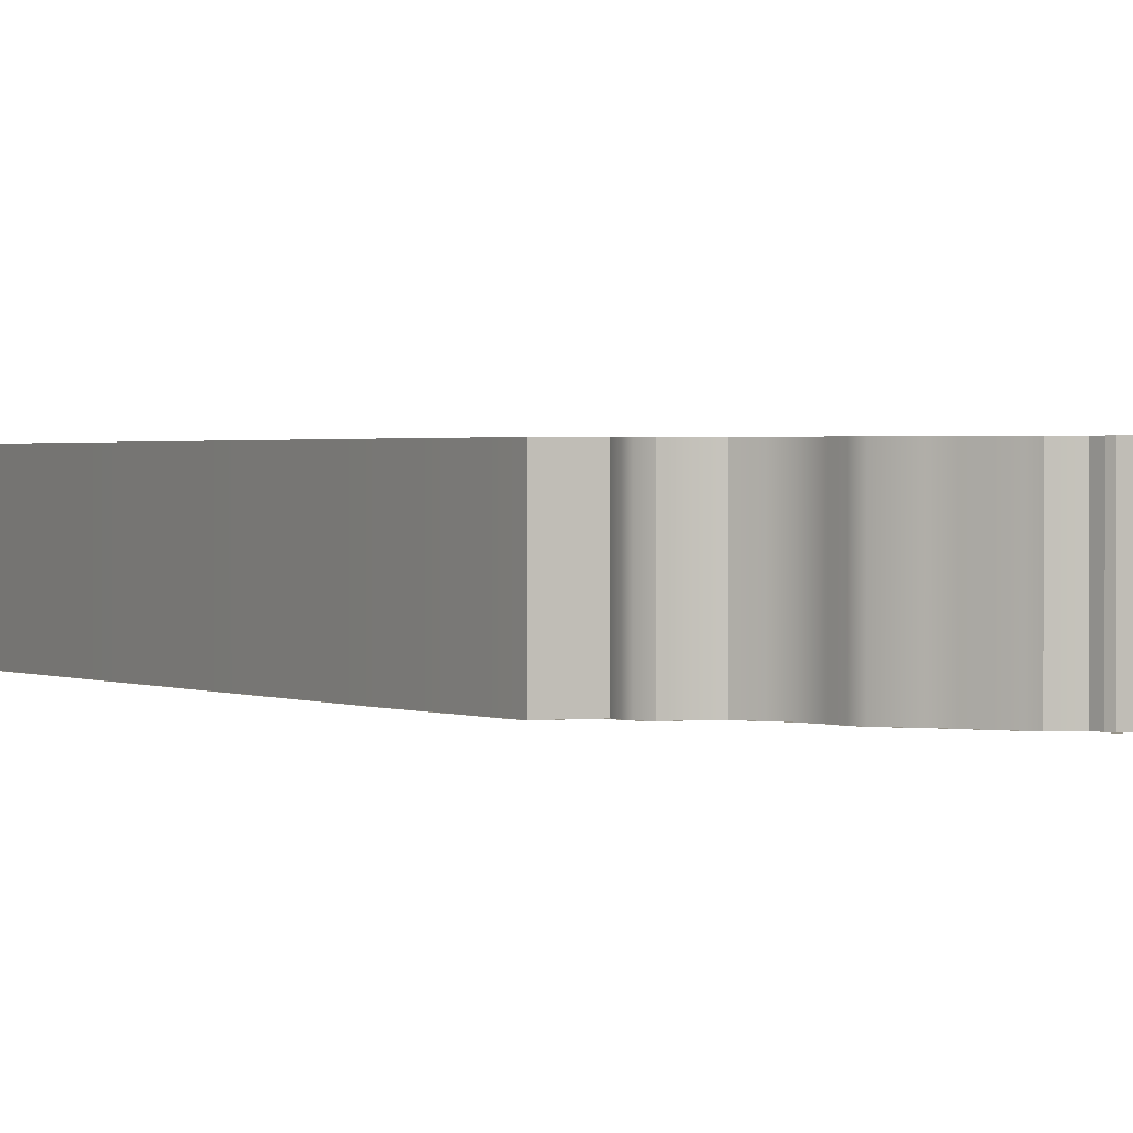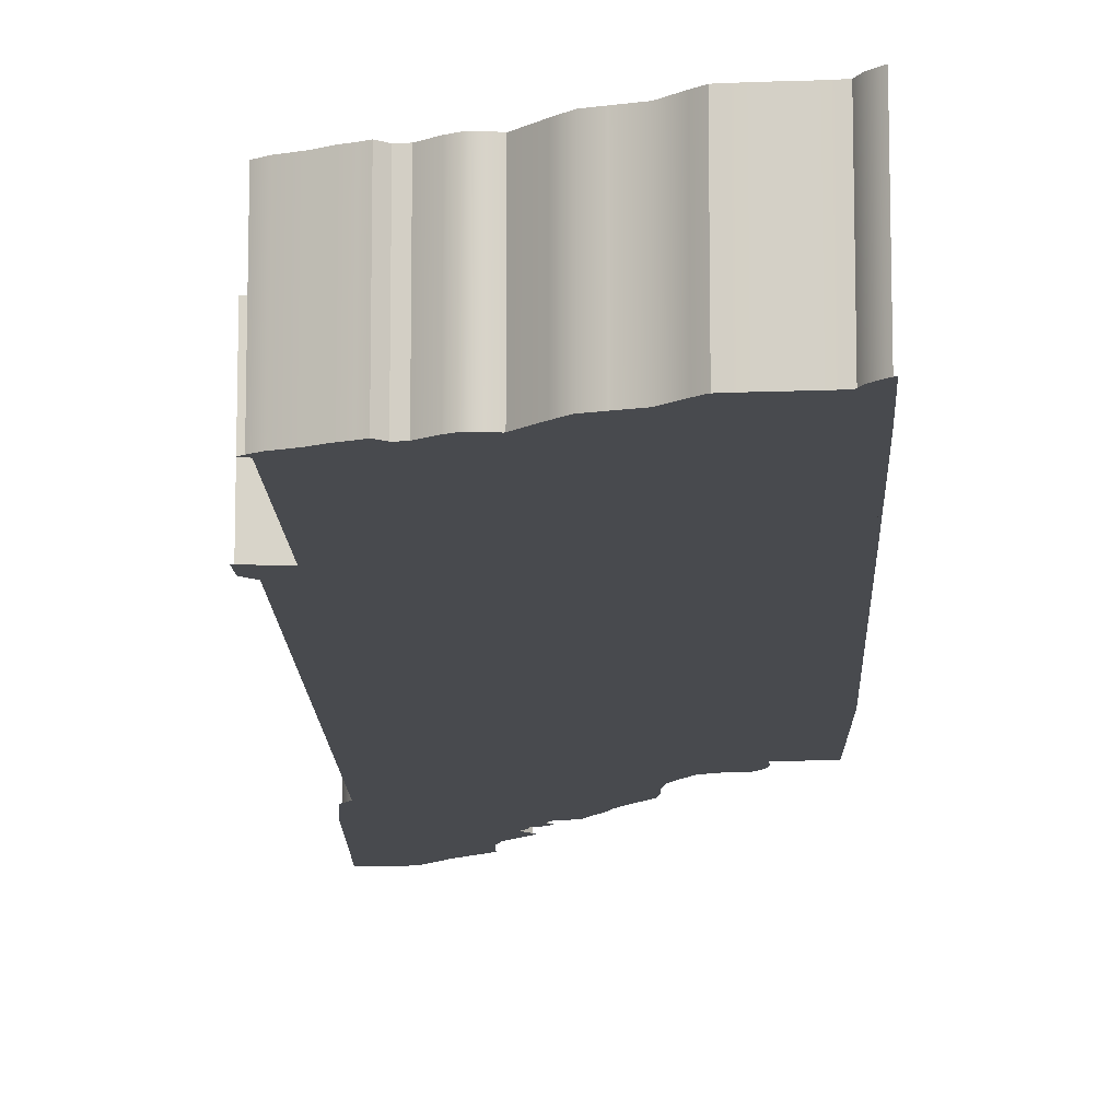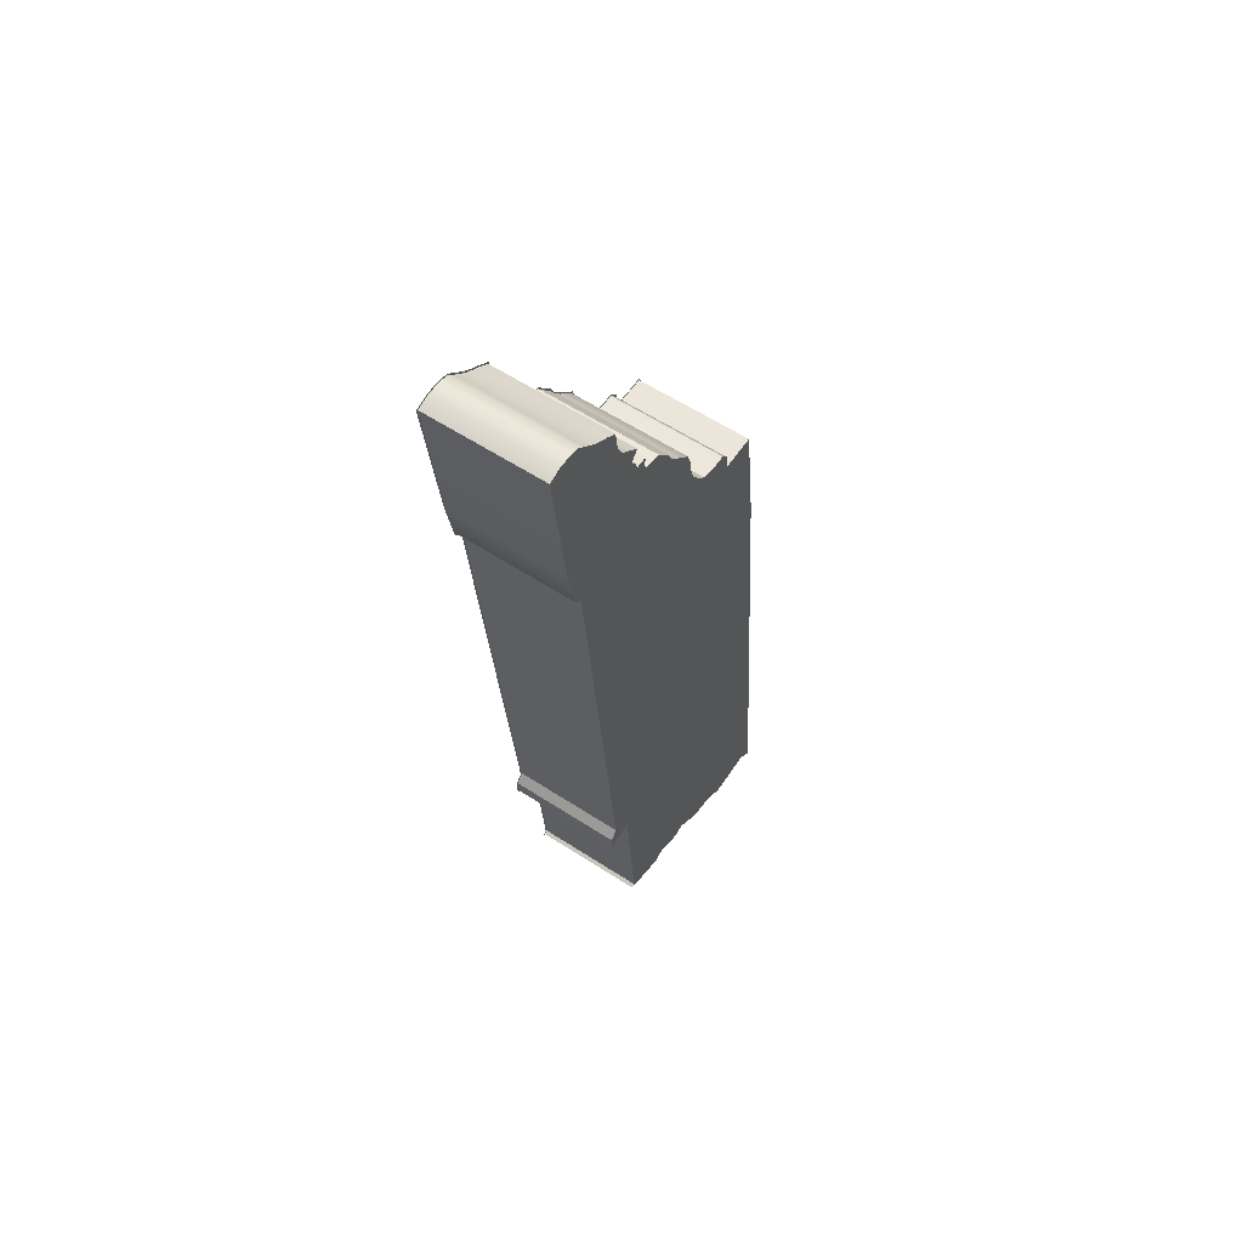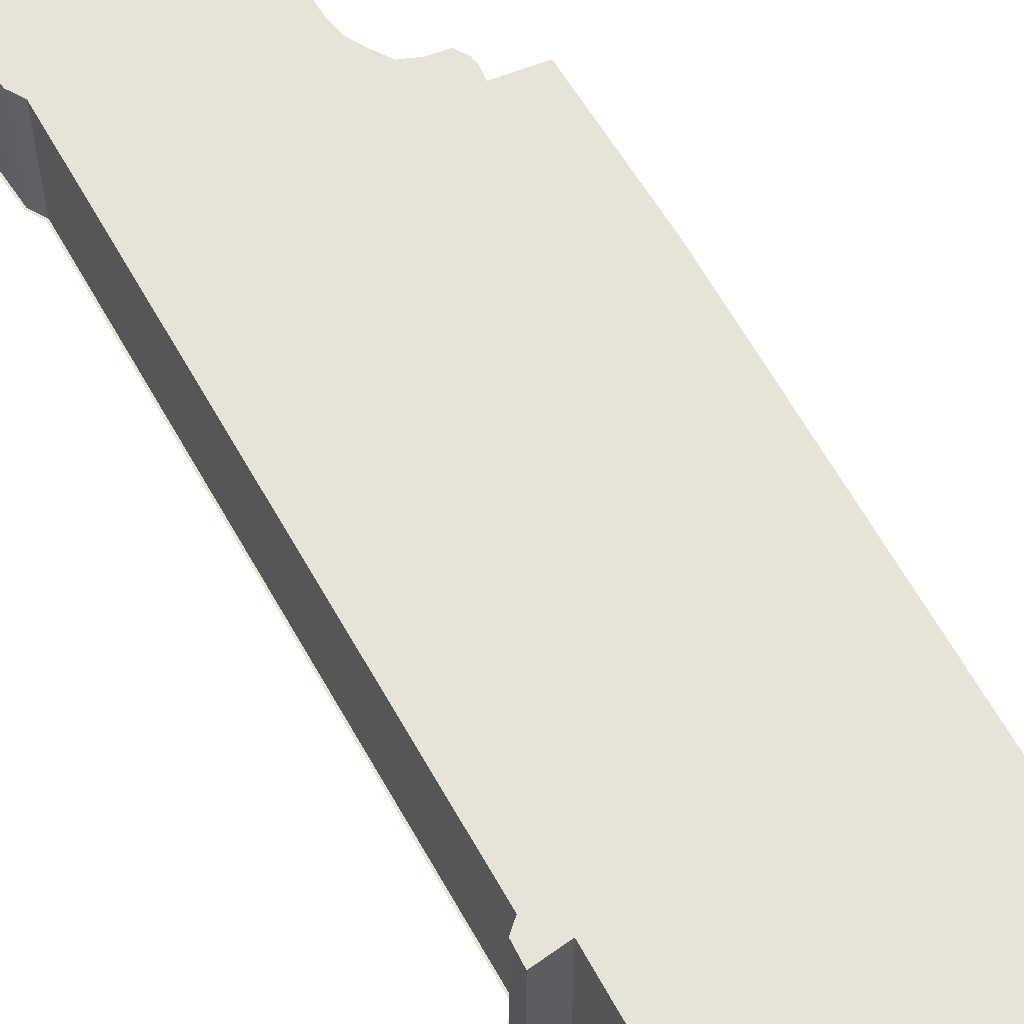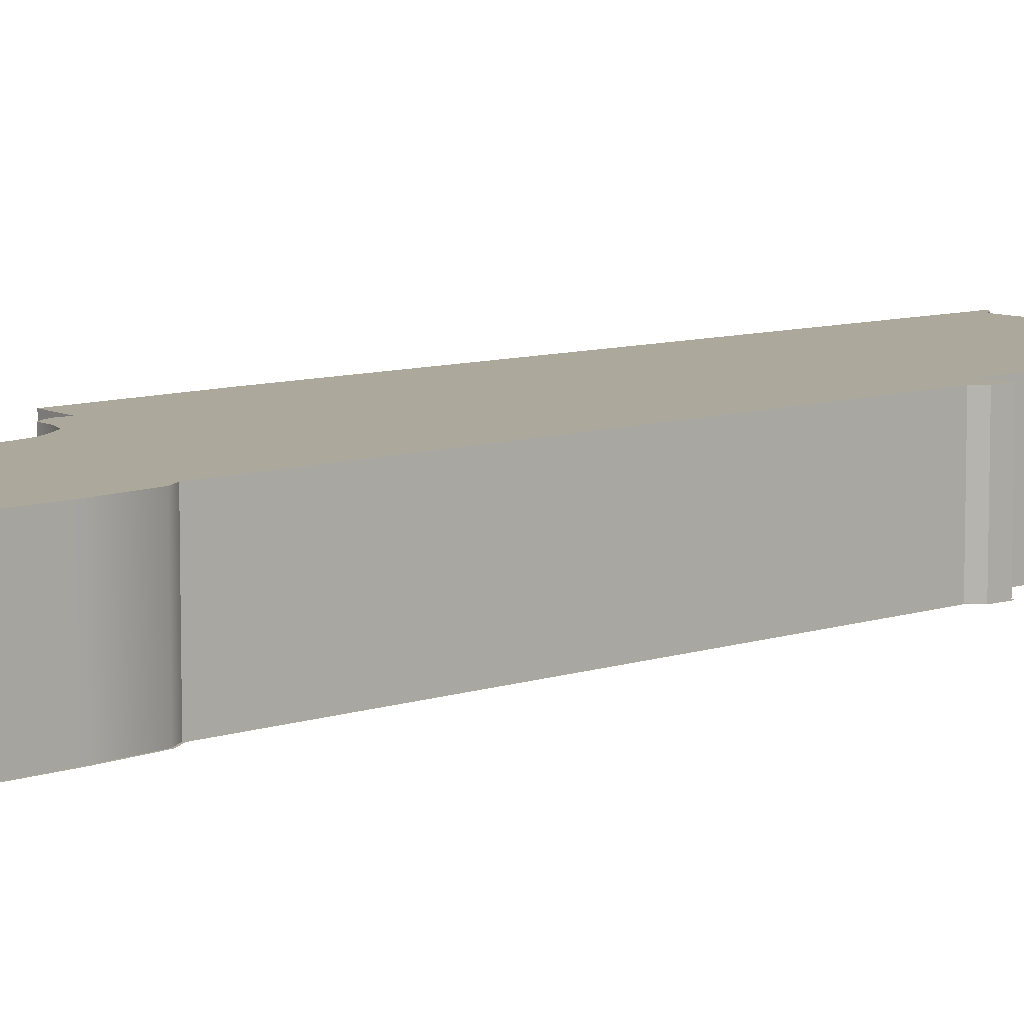
<metadata>
{"format":"obj","ext":"obj","renderer":"f3d","projection":"perspective","resolution":1024,"background":"white","views":[{"elev":1.2,"azim":-25.0,"up":"+Y"},{"elev":-13.1,"azim":-173.1,"up":"+Y"},{"elev":60.0,"azim":123.6,"up":"+Z"},{"elev":61.6,"azim":156.2,"up":"+Y"},{"elev":8.5,"azim":52.1,"up":"+Y"}]}
</metadata>
<code>
o Tennessee
v 12.79 14 206
v 26.09 14 204.2
v 25.07 14 198.3
v 24.04 14 196.9
v 18.21 14 133.7
v -12.77 14 129.7
v -9.364 14 170.6
v 1.598 14 190.3
v 2.852 14 191.8
v 3.826 14 193.3
v 4.445 14 195.4
v 6.992 14 200.5
v 8.132 14 201.9
v 19.19 14 132.6
v 19.08 14 130.3
v 15.78 14 131.1
v 14 14 109.1
v 7.639 14 107.3
v 6.703 14 107.3
v 2.278 14 106.4
v 13.43 14 108.3
v 11.52 14 107.8
v 14.48 14 108.9
v 10.21 14 107.2
v 9.114 14 106.9
v 8.411 14 106.6
v 5.159 14 106.4
v 3.149 14 106.1
v 4.208 14 106
v -14.55 14 107.9
v 0.1206 14 104.5
v -1.219 14 103.5
v -2.651 14 103.2
v -4.668 14 102.8
v -6.378 14 101.5
v -9.411 14 100.8
v -7.309 14 100.8
v -11.88 14 100.9
v -13.57 14 100.9
v -14.1 14 100.1
v -14.86 14 99.42
v -15.2 14 99.18
v -7.502 14 186.3
v -3.072 14 186.5
v -0.213 14 189.8
v -3.072 14 187.9
v -2.832 14 188.7
v -2.047 14 189.7
v 4.618 14 197
v 5.031 14 198.3
v 8.823 14 203.2
v 10.03 14 204.6
v 10.59 14 205.5
v 11.89 14 205.8
v 14.35 14 207.9
v 13.12 14 207.1
v 13.1 14 207.9
v 12.79 14 207.4
v 15.3 14 209.8
v 14.55 14 208.8
v 14.36 14 211.1
v 15.54 14 212.2
v 16.95 14 213.5
v 17.58 14 215
v 19.23 14 218.8
v 21.14 14 220.1
v 17.84 14 216.8
v 28.15 14 222.5
v 17.92 14 217.8
v 22.8 14 221.6
v 26.52 14 223
v 24.94 14 223
v 23.72 14 222.6
v 26.09 -3.3e-05 204.2
v 26.29 -3.3e-05 204.2
v 25.26 -3.2e-05 198.2
v 25.07 -3.2e-05 198.3
v 24.23 -3.2e-05 196.8
v 24.04 -3.2e-05 196.9
v -12.77 -2.1e-05 129.7
v -12.97 -2.1e-05 129.7
v -9.563 -2.8e-05 170.7
v -9.364 -2.8e-05 170.6
v 18.41 -2.2e-05 133.8
v 18.21 -2.2e-05 133.7
v 1.598 -3.1e-05 190.3
v 1.482 -3.1e-05 190.5
v 2.692 -3.1e-05 192
v 2.852 -3.1e-05 191.8
v 3.643 -3.2e-05 193.3
v 3.826 -3.1e-05 193.3
v 4.248 -3.2e-05 195.4
v 4.445 -3.2e-05 195.4
v 6.992 -3.3e-05 200.5
v 6.841 -3.3e-05 200.6
v 7.965 -3.3e-05 202
v 8.132 -3.3e-05 201.9
v 19.08 -2.1e-05 130.3
v 19.27 -2.1e-05 130.1
v 15.96 -2.1e-05 130.8
v 15.78 -2.1e-05 131.1
v 19.19 -2.2e-05 132.6
v 19.4 -2.2e-05 132.7
v 7.639 -1.7e-05 107.3
v 7.564 -1.7e-05 107.1
v 6.758 -1.7e-05 107.1
v 6.703 -1.7e-05 107.3
v 14.21 -1.8e-05 109.2
v 14 -1.8e-05 109.1
v 13.43 -1.8e-05 108.3
v 13.51 -1.8e-05 108.1
v 11.59 -1.8e-05 107.6
v 11.52 -1.8e-05 107.8
v 14.48 -1.8e-05 108.9
v 14.92 -1.8e-05 108.9
v 10.28 -1.7e-05 107
v 10.21 -1.7e-05 107.2
v 9.175 -1.7e-05 106.7
v 9.114 -1.7e-05 106.9
v 8.411 -1.7e-05 106.6
v 8.37 -1.7e-05 106.4
v 3.149 -1.7e-05 106.1
v 3.107 -1.7e-05 105.9
v 2.318 -1.7e-05 106.2
v 2.278 -1.7e-05 106.4
v 5.248 -1.7e-05 106.2
v 5.159 -1.7e-05 106.4
v 4.208 -1.7e-05 106
v 4.241 -1.7e-05 105.8
v -14.55 -1.8e-05 107.9
v -14.75 -1.8e-05 107.9
v 0.2476 -1.7e-05 104.4
v 0.1206 -1.7e-05 104.5
v -1.219 -1.7e-05 103.5
v -1.133 -1.7e-05 103.3
v -2.612 -1.7e-05 103
v -2.651 -1.7e-05 103.2
v -4.583 -1.7e-05 102.6
v -4.668 -1.7e-05 102.8
v -6.26 -1.7e-05 101.3
v -6.378 -1.7e-05 101.5
v -7.309 -1.6e-05 100.8
v -7.245 -1.6e-05 100.6
v -9.415 -1.6e-05 100.6
v -9.411 -1.6e-05 100.8
v -11.88 -1.6e-05 100.7
v -11.88 -1.6e-05 100.9
v -13.46 -1.6e-05 100.7
v -13.57 -1.6e-05 100.9
v -14.1 -1.6e-05 100.1
v -13.95 -1.6e-05 99.96
v -14.74 -1.6e-05 99.27
v -14.86 -1.6e-05 99.42
v -15.2 -1.6e-05 99.18
v -15.43 -1.6e-05 98.77
v -7.502 -3e-05 186.3
v -7.681 -3e-05 186.5
v -3.272 -3e-05 186.7
v -3.072 -3e-05 186.5
v -0.213 -3.1e-05 189.8
v -0.2468 -3.1e-05 190
v -3.072 -3.1e-05 187.9
v -3.272 -3.1e-05 187.9
v -3.013 -3.1e-05 188.8
v -2.832 -3.1e-05 188.7
v -2.047 -3.1e-05 189.7
v -2.148 -3.1e-05 189.9
v 5.031 -3.2e-05 198.3
v 4.853 -3.2e-05 198.4
v 4.618 -3.2e-05 197
v 4.421 -3.2e-05 197.1
v 8.823 -3.3e-05 203.2
v 8.656 -3.3e-05 203.3
v 9.867 -3.3e-05 204.8
v 10.03 -3.3e-05 204.6
v 10.59 -3.3e-05 205.5
v 10.47 -3.4e-05 205.7
v 11.85 -3.4e-05 206
v 11.89 -3.4e-05 205.8
v 12.63 -3.4e-05 206.1
v 12.79 -3.4e-05 206
v 12.89 -3.4e-05 207
v 13.12 -3.4e-05 207.1
v 13.1 -3.4e-05 207.9
v 12.98 -3.4e-05 208.1
v 14.19 -3.4e-05 208.1
v 14.35 -3.4e-05 207.9
v 12.79 -3.4e-05 207.4
v 12.55 -3.4e-05 207.4
v 14.55 -3.4e-05 208.8
v 14.36 -3.4e-05 208.9
v 15.05 -3.4e-05 209.8
v 15.3 -3.4e-05 209.8
v 14.36 -3.4e-05 211.1
v 14.1 -3.4e-05 211.2
v 15.4 -3.5e-05 212.4
v 15.54 -3.5e-05 212.2
v 16.78 -3.5e-05 213.7
v 16.95 -3.5e-05 213.5
v 17.39 -3.5e-05 215
v 17.58 -3.5e-05 215
v 19.23 -3.6e-05 218.8
v 19.12 -3.6e-05 218.9
v 21.02 -3.6e-05 220.2
v 21.14 -3.6e-05 220.1
v 17.65 -3.5e-05 216.8
v 17.84 -3.5e-05 216.8
v 28.15 -3.6e-05 222.5
v 28.36 -3.6e-05 222.7
v 17.92 -3.5e-05 217.8
v 17.73 -3.5e-05 217.9
v 26.52 -3.6e-05 223
v 26.55 -3.6e-05 223.2
v 22.66 -3.6e-05 221.8
v 22.8 -3.6e-05 221.6
v 24.94 -3.6e-05 223
v 24.91 -3.6e-05 223.2
v 23.72 -3.6e-05 222.6
v 23.61 -3.6e-05 222.7
f 1 2 3
f 5 6 4
f 8 9 4
f 9 10 4
f 11 12 4
f 13 1 4
f 14 15 16
f 16 6 5
f 17 18 16
f 19 20 6
f 21 22 23
f 22 24 18
f 25 18 24
f 26 18 25
f 27 28 19
f 29 28 27
f 30 6 31
f 32 33 31
f 34 30 33
f 35 36 30
f 37 36 35
f 38 30 36
f 39 30 38
f 40 41 39
f 41 42 30
f 43 44 7
f 44 45 7
f 46 47 45
f 48 45 47
f 49 50 12
f 1 13 51
f 53 54 52
f 54 1 52
f 1 56 2
f 57 55 58
f 59 2 60
f 61 62 59
f 63 2 62
f 64 2 63
f 65 66 67
f 66 68 2
f 69 65 67
f 70 71 68
f 72 71 70
f 74 75 76
f 77 76 79
f 80 81 82
f 79 78 85
f 86 87 88
f 89 88 91
f 91 90 92
f 94 95 97
f 98 99 101
f 102 103 99
f 85 84 103
f 104 105 106
f 101 100 108
f 110 111 113
f 114 115 110
f 109 108 115
f 113 112 116
f 117 116 119
f 120 121 104
f 119 118 121
f 122 123 125
f 107 106 126
f 128 129 122
f 127 126 129
f 130 131 80
f 125 124 132
f 134 135 137
f 133 132 135
f 137 136 139
f 139 138 140
f 142 143 145
f 141 140 143
f 145 144 147
f 147 146 149
f 150 151 153
f 149 148 151
f 154 155 130
f 153 152 154
f 156 157 159
f 83 82 157
f 160 161 86
f 162 163 164
f 159 158 163
f 166 167 160
f 165 164 167
f 168 169 94
f 170 171 169
f 93 92 171
f 172 173 175
f 97 96 173
f 176 177 179
f 175 174 177
f 179 178 181
f 181 180 183
f 184 185 187
f 188 189 184
f 183 182 189
f 190 191 193
f 187 186 191
f 194 195 197
f 193 192 195
f 197 196 199
f 199 198 200
f 202 203 205
f 201 200 206
f 208 209 74
f 210 211 202
f 207 206 211
f 212 213 209
f 205 204 214
f 216 217 212
f 218 219 216
f 215 214 219
f 79 77 181
f 74 181 77
f 79 83 85
f 80 85 83
f 83 79 86
f 89 86 79
f 89 79 91
f 91 79 93
f 94 93 79
f 94 79 97
f 181 97 79
f 85 101 102
f 98 102 101
f 101 85 80
f 101 107 109
f 104 109 107
f 101 80 107
f 114 109 110
f 113 110 109
f 109 104 113
f 117 113 104
f 119 117 104
f 120 119 104
f 107 125 127
f 122 127 125
f 128 127 122
f 133 125 130
f 80 130 125
f 134 133 137
f 137 133 139
f 130 139 133
f 139 130 141
f 145 141 130
f 142 141 145
f 147 145 130
f 149 147 130
f 150 149 153
f 149 130 153
f 154 153 130
f 156 83 159
f 83 86 159
f 160 159 86
f 159 160 162
f 165 162 160
f 166 165 160
f 93 94 170
f 168 170 94
f 97 181 172
f 175 172 181
f 176 175 179
f 179 175 181
f 183 181 187
f 74 187 181
f 188 183 184
f 187 184 183
f 190 187 193
f 74 193 187
f 194 193 197
f 197 193 199
f 74 199 193
f 201 199 74
f 207 201 202
f 205 202 201
f 201 74 205
f 208 205 74
f 210 207 202
f 205 208 215
f 212 215 208
f 218 215 216
f 212 216 215
f 2 74 3
f 3 77 4
f 6 80 7
f 4 79 5
f 8 86 9
f 9 89 10
f 10 91 11
f 12 94 13
f 15 98 16
f 14 102 15
f 5 85 14
f 18 104 19
f 16 101 17
f 21 110 22
f 23 114 21
f 17 109 23
f 22 113 24
f 24 117 25
f 26 120 18
f 25 119 26
f 28 122 20
f 19 107 27
f 29 128 28
f 27 127 29
f 30 130 6
f 20 125 31
f 32 134 33
f 31 133 32
f 33 137 34
f 34 139 35
f 37 142 36
f 35 141 37
f 36 145 38
f 38 147 39
f 40 150 41
f 39 149 40
f 42 154 30
f 41 153 42
f 43 156 44
f 7 83 43
f 45 160 8
f 46 162 47
f 44 159 46
f 48 166 45
f 47 165 48
f 50 168 12
f 49 170 50
f 11 93 49
f 51 172 52
f 13 97 51
f 53 176 54
f 52 175 53
f 181 1 179
f 1 181 56
f 57 184 55
f 58 188 57
f 56 183 58
f 60 190 59
f 55 187 60
f 61 194 62
f 59 193 61
f 62 197 63
f 63 199 64
f 65 202 66
f 64 201 67
f 68 208 2
f 69 210 65
f 67 207 69
f 71 212 68
f 66 205 70
f 72 216 71
f 73 218 72
f 70 215 73
f 4 1 3
f 6 7 4
f 7 8 4
f 10 11 4
f 12 13 4
f 5 14 16
f 18 19 16
f 16 19 6
f 22 17 23
f 17 22 18
f 28 20 19
f 6 20 31
f 30 31 33
f 34 35 30
f 39 41 30
f 45 8 7
f 44 46 45
f 11 49 12
f 52 1 51
f 56 55 2
f 55 56 58
f 2 55 60
f 2 59 62
f 66 64 67
f 64 66 2
f 66 70 68
f 73 72 70
f 77 74 76
f 76 78 79
f 83 80 82
f 78 84 85
f 89 86 88
f 88 90 91
f 93 91 92
f 95 96 97
f 99 100 101
f 98 102 99
f 102 85 103
f 107 104 106
f 109 101 108
f 111 112 113
f 115 111 110
f 114 109 115
f 117 113 116
f 116 118 119
f 121 105 104
f 120 119 121
f 123 124 125
f 127 107 126
f 129 123 122
f 128 127 129
f 131 81 80
f 133 125 132
f 135 136 137
f 134 133 135
f 136 138 139
f 141 139 140
f 143 144 145
f 142 141 143
f 144 146 147
f 146 148 149
f 151 152 153
f 150 149 151
f 155 131 130
f 152 155 154
f 157 158 159
f 156 83 157
f 161 87 86
f 165 162 164
f 162 159 163
f 167 161 160
f 166 165 167
f 169 95 94
f 168 170 169
f 170 93 171
f 173 174 175
f 172 97 173
f 177 178 179
f 176 175 177
f 178 180 181
f 180 182 183
f 185 186 187
f 189 185 184
f 188 183 189
f 191 192 193
f 190 187 191
f 195 196 197
f 194 193 195
f 196 198 199
f 201 199 200
f 203 204 205
f 207 201 206
f 209 75 74
f 211 203 202
f 210 207 211
f 208 212 209
f 215 205 214
f 217 213 212
f 219 217 216
f 218 215 219
f 80 125 107
f 74 77 3
f 77 79 4
f 80 83 7
f 79 85 5
f 86 89 9
f 89 91 10
f 91 93 11
f 94 97 13
f 98 101 16
f 102 98 15
f 85 102 14
f 104 107 19
f 101 109 17
f 110 113 22
f 114 110 21
f 109 114 23
f 113 117 24
f 117 119 25
f 120 104 18
f 119 120 26
f 122 125 20
f 107 127 27
f 128 122 28
f 127 128 29
f 130 80 6
f 125 133 31
f 134 137 33
f 133 134 32
f 137 139 34
f 139 141 35
f 142 145 36
f 141 142 37
f 145 147 38
f 147 149 39
f 150 153 41
f 149 150 40
f 154 130 30
f 153 154 42
f 156 159 44
f 83 156 43
f 160 86 8
f 162 165 47
f 159 162 46
f 166 160 45
f 165 166 48
f 168 94 12
f 170 168 50
f 93 170 49
f 172 175 52
f 97 172 51
f 176 179 54
f 175 176 53
f 1 54 179
f 181 183 56
f 184 187 55
f 188 184 57
f 183 188 58
f 190 193 59
f 187 190 60
f 194 197 62
f 193 194 61
f 197 199 63
f 199 201 64
f 202 205 66
f 201 207 67
f 208 74 2
f 210 202 65
f 207 210 69
f 212 208 68
f 205 215 70
f 216 212 71
f 218 216 72
f 215 218 73

</code>
